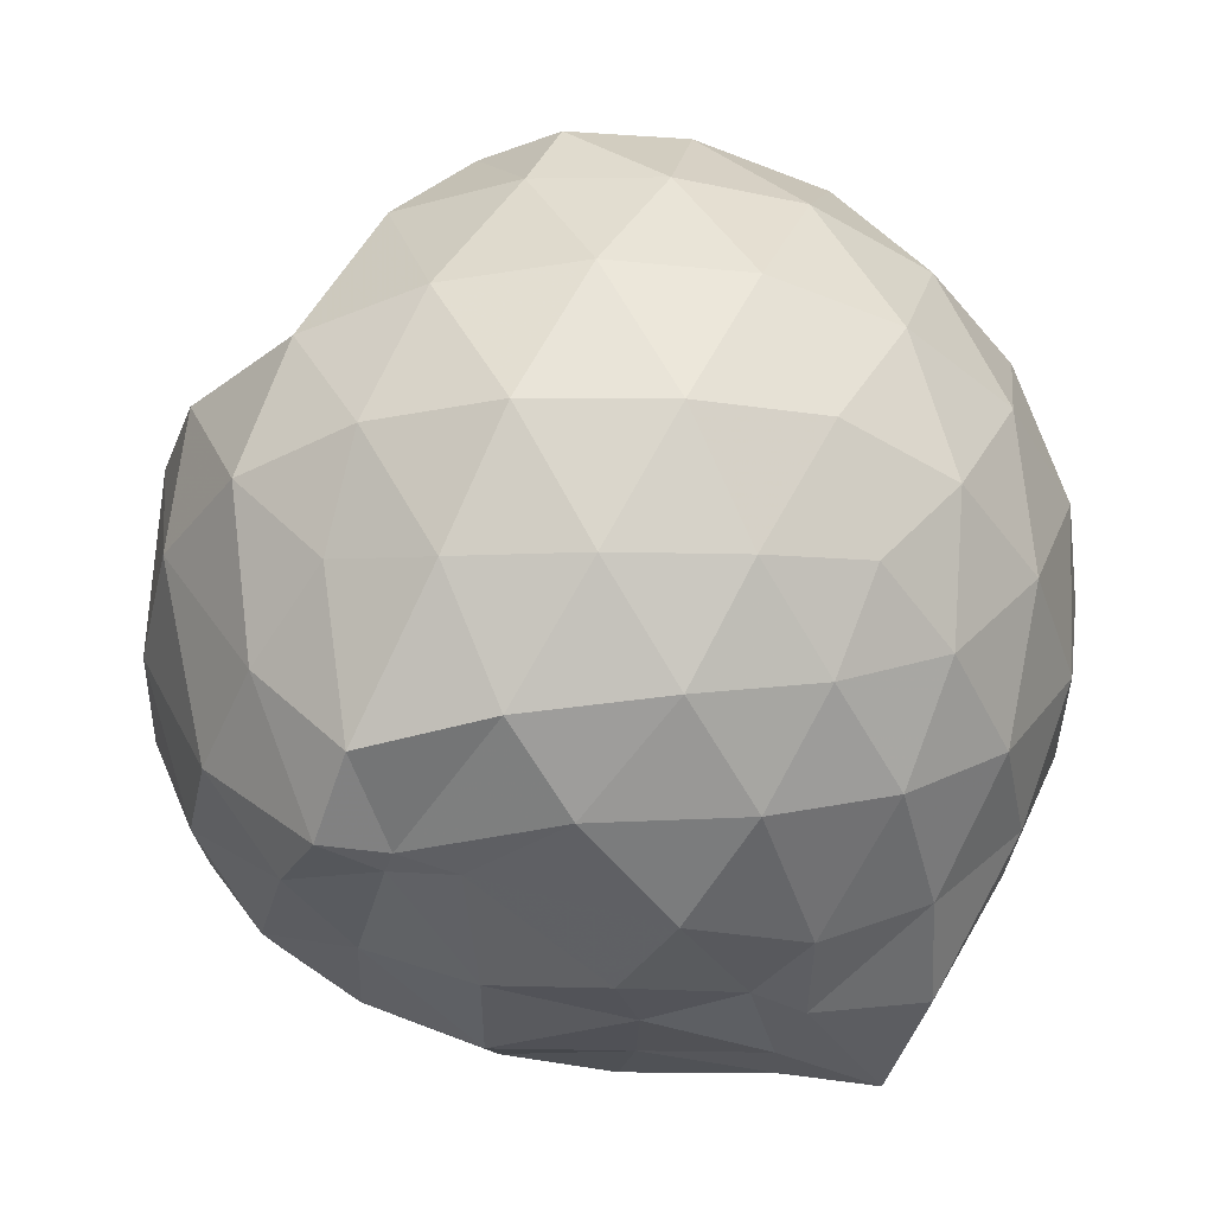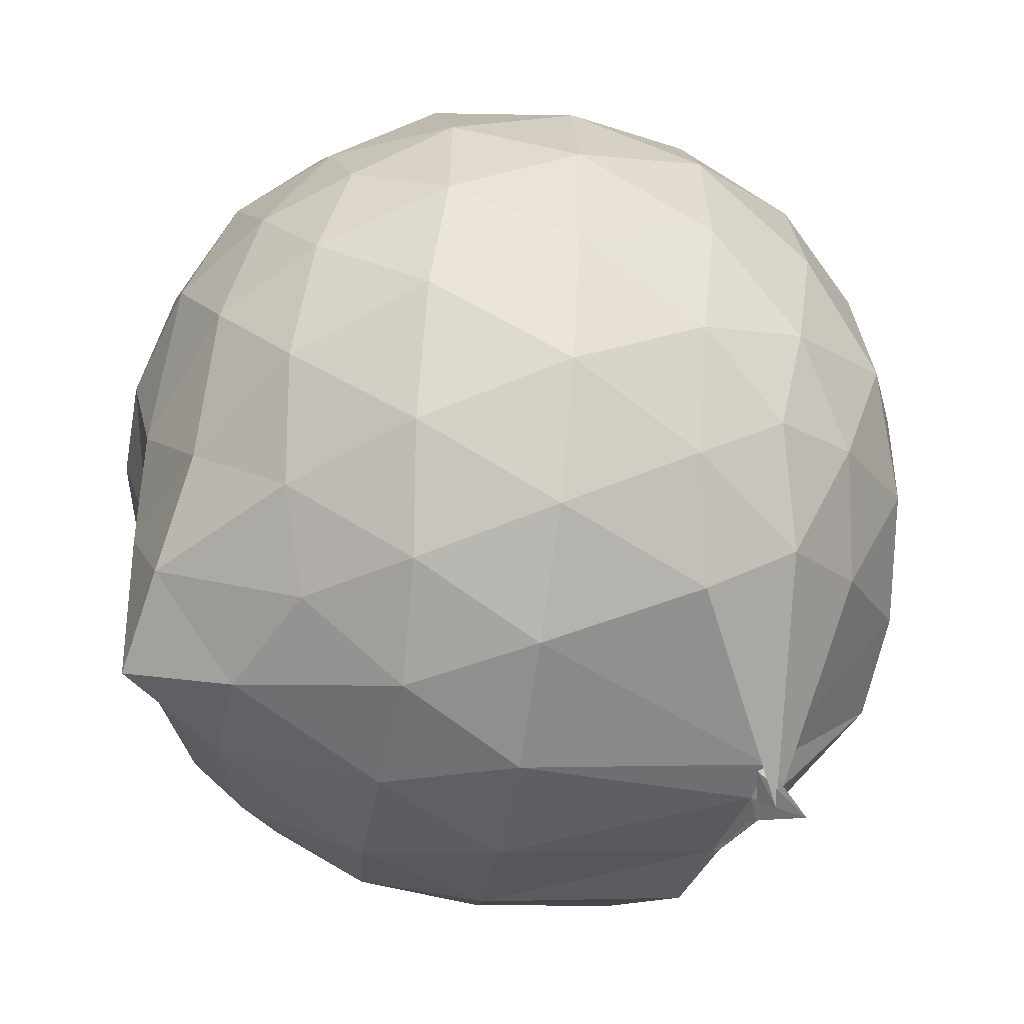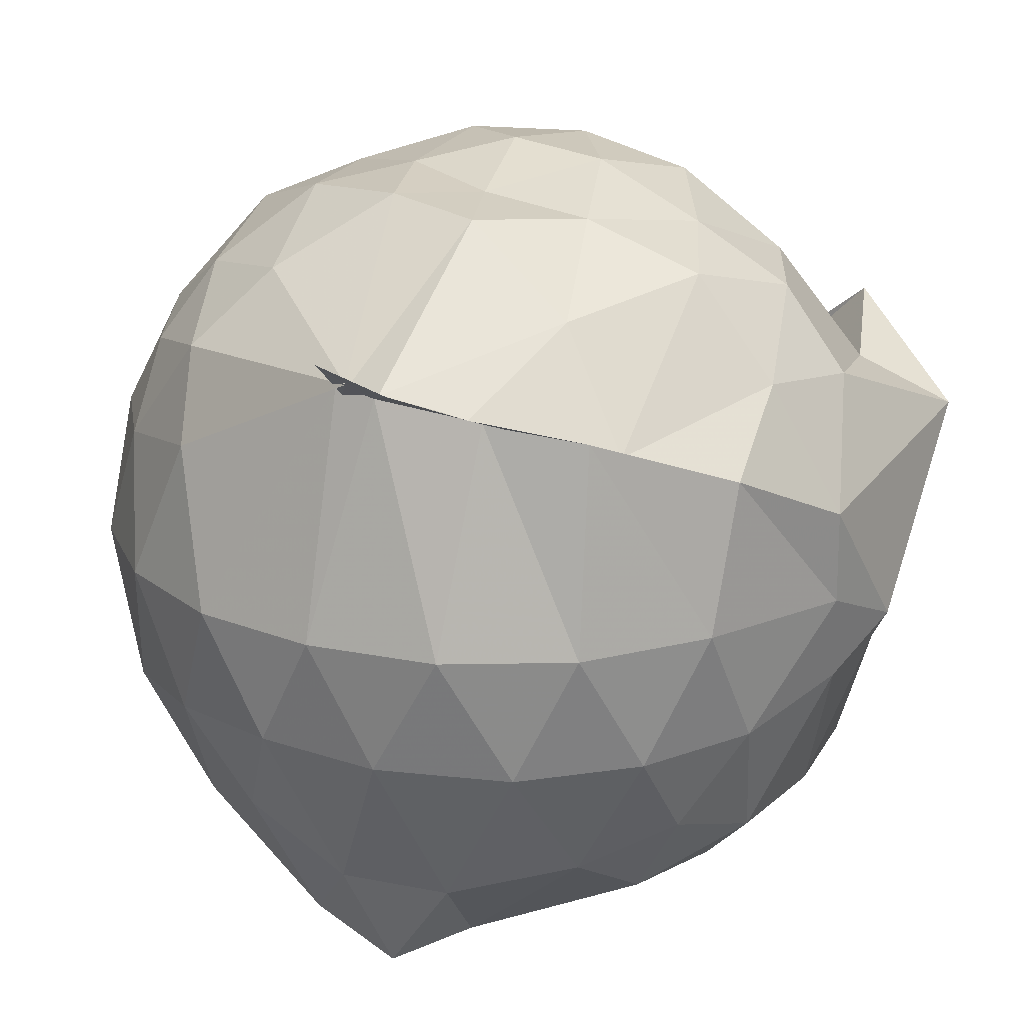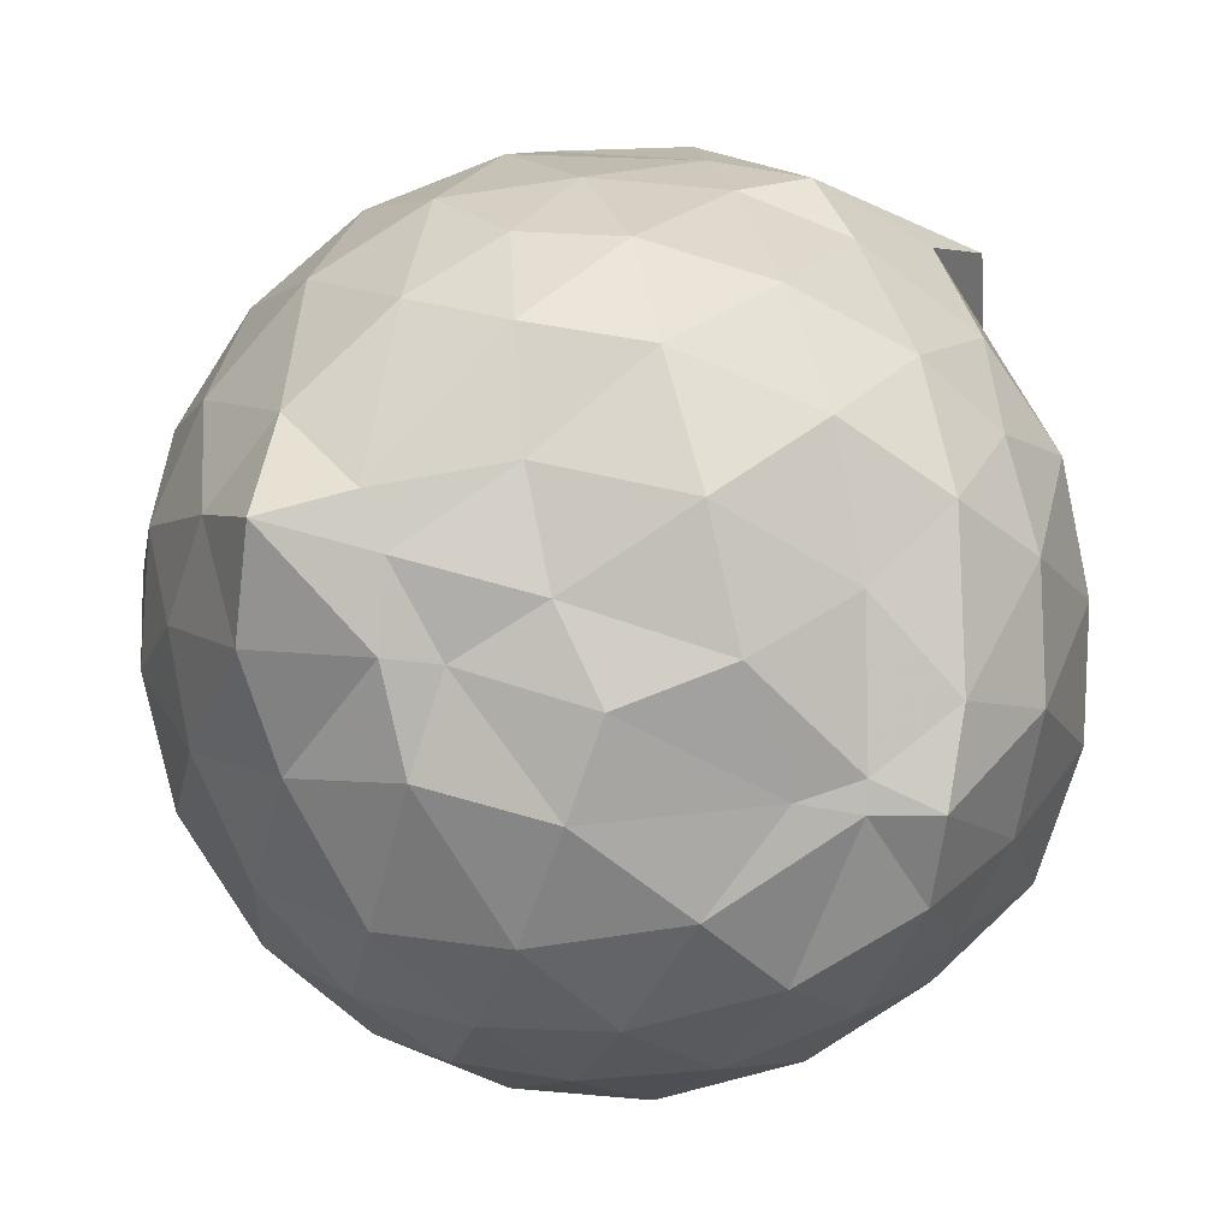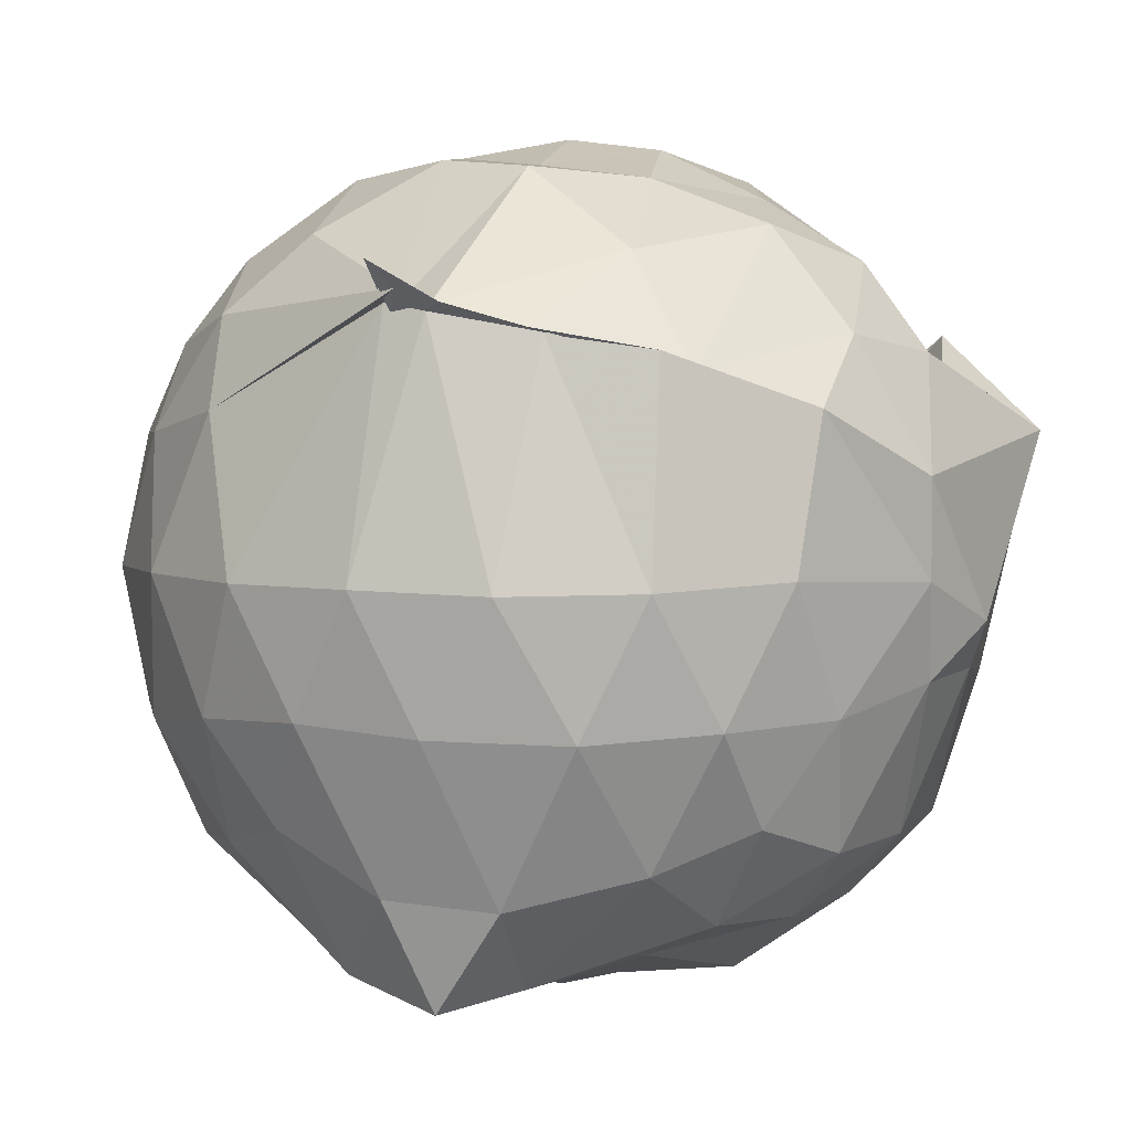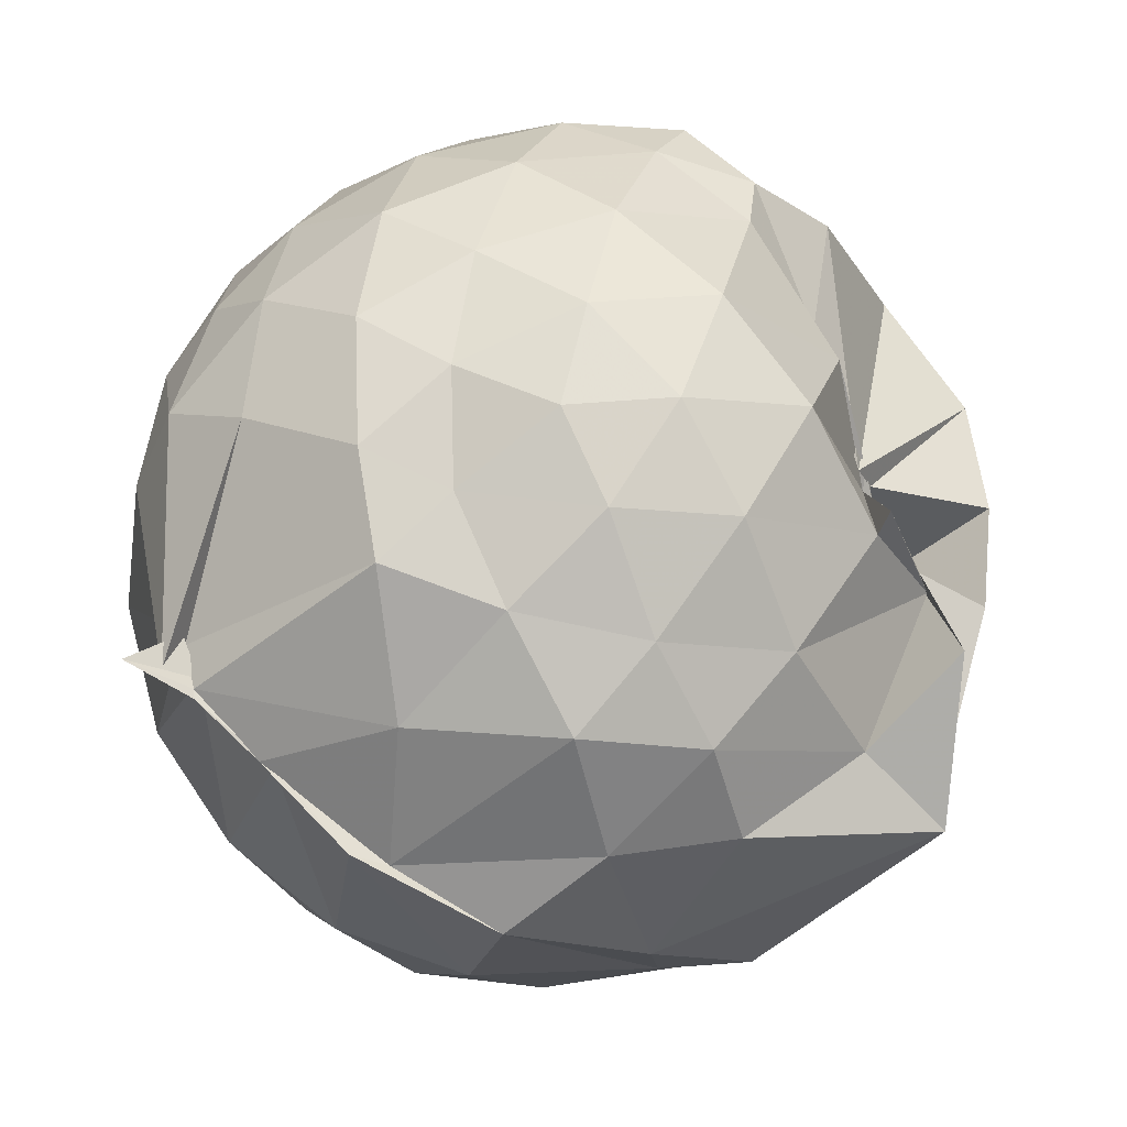
<metadata>
{"format":"obj","ext":"obj","renderer":"f3d","projection":"perspective","resolution":1024,"background":"white","views":[{"elev":-41.1,"azim":-125.7,"up":"+Z"},{"elev":-56.5,"azim":-98.5,"up":"+Y"},{"elev":20.5,"azim":27.7,"up":"+Z"},{"elev":-79.0,"azim":67.6,"up":"+Z"},{"elev":4.3,"azim":26.4,"up":"+Z"},{"elev":69.8,"azim":66.3,"up":"+Z"}]}
</metadata>
<code>
v -0.8961 -0.1123 1.025
v -0.9095 -0.1193 -0.7972
v -0.09934 -0.07768 0.5739
v -0.1731 0.2252 0.5216
v -0.4473 0.5094 0.4274
v -0.5434 0.4361 0.7424
v -0.6866 0.4998 0.4152
v -0.7416 0.5103 0.4396
v -1.022 0.5121 0.5696
v -1.34 0.5207 0.6521
v -1.533 0.4528 0.6014
v -1.629 0.2119 0.6523
v -1.67 -0.09717 0.668
v -1.639 -0.3883 0.6312
v -1.547 -0.6038 0.5933
v -1.344 -0.7756 0.6488
v -0.8263 -0.9835 0.6945
v -0.8587 -1.045 0.7482
v -0.7553 -0.946 0.669
v -0.6034 -0.8771 0.6214
v -0.3328 -0.7209 0.537
v -0.1626 -0.3354 0.6106
v 0.01395 0.3244 0.4078
v -0.2604 0.4746 0.6099
v -0.4955 0.5154 0.4206
v -0.6084 0.424 0.03806
v -0.7122 0.5099 0.4068
v -0.7282 0.482 0.4883
v -1.265 0.6692 0.4713
v -1.53 0.5334 0.4131
v -1.705 0.3236 0.3949
v -1.794 0.06488 0.4084
v -1.787 -0.243 0.4202
v -1.702 -0.5162 0.4028
v -1.533 -0.7408 0.4119
v -1.302 -0.8893 0.4596
v -0.8892 -0.919 0.6675
v -0.7961 -0.9223 0.6517
v -0.5824 -0.8551 0.6121
v -0.3741 -0.7863 0.5787
v -0.1348 -0.5686 0.4687
v -0.01008 -0.3054 0.3329
v -0.007136 0.2011 0.1991
v -0.169 0.442 0.3377
v -0.3803 0.6128 0.3959
v -0.6174 0.764 0.2427
v -0.8717 0.8454 0.1651
v -1.185 0.8054 0.1203
v -1.442 0.6746 0.1165
v -1.666 0.4666 0.1151
v -1.808 0.2011 0.1203
v -1.855 -0.09659 0.1217
v -1.808 -0.3954 0.1233
v -1.672 -0.6631 0.127
v -1.455 -0.8737 0.1328
v -1.193 -0.998 0.1298
v -0.9013 -1.042 0.1317
v -0.62 -0.9906 0.1248
v -0.3588 -0.8562 0.13
v -0.1554 -0.6429 0.1446
v -0.01775 -0.28 0.1223
v 0.03235 -0.08405 0.03233
v -0.1149 0.3186 -0.1134
v -0.264 0.5462 -0.1163
v -0.4964 0.7036 -0.1308
v -0.7635 0.8129 -0.1172
v -1.045 0.8275 -0.1458
v -1.3 0.7225 -0.1481
v -1.533 0.5544 -0.1781
v -1.716 0.3112 -0.1869
v -1.811 0.04666 -0.1542
v -1.809 -0.2413 -0.1558
v -1.717 -0.5035 -0.1805
v -1.535 -0.7519 -0.1758
v -1.307 -0.9159 -0.1471
v -1.045 -1.001 -0.1325
v -0.7762 -0.9902 -0.1503
v -0.4929 -0.8932 -0.1572
v -0.2659 -0.7309 -0.1389
v -0.1253 -0.4929 -0.1321
v -0.04091 -0.2168 -0.08323
v -0.03886 0.02621 -0.07759
v -0.25 0.392 -0.3404
v -0.424 0.5278 -0.4233
v -0.6672 0.6375 -0.4809
v -0.9191 0.6911 -0.442
v -1.151 0.6863 -0.3443
v -1.341 0.566 -0.4131
v -1.532 0.3652 -0.4373
v -1.665 0.1228 -0.4133
v -1.734 -0.09652 -0.3632
v -1.667 -0.3202 -0.4196
v -1.535 -0.5598 -0.447
v -1.344 -0.7627 -0.4221
v -1.155 -0.8877 -0.3612
v -0.9154 -0.8956 -0.4806
v -0.6877 -0.8325 -0.4996
v -0.4274 -0.7116 -0.4283
v -0.2513 -0.5767 -0.3434
v -0.1718 -0.3727 -0.4139
v -0.1447 -0.09274 -0.4137
v -0.1724 0.182 -0.4087
v -0.2373 -0.08595 0.7583
v -0.3458 0.1358 0.7772
v -0.5235 0.4036 0.6916
v -0.7058 0.4884 0.4159
v -0.9141 0.5125 0.634
v -1.234 0.4565 0.7192
v -1.459 0.3484 0.7144
v -1.502 0.0568 0.8136
v -1.489 -0.239 0.8501
v -1.446 -0.5192 0.7659
v -1.205 -0.6544 0.8116
v -0.8721 -0.9226 0.6498
v -0.7759 -0.9396 0.6661
v -0.5129 -0.615 0.7723
v -0.3439 -0.327 0.828
v -0.4399 -0.1183 0.8856
v -0.5831 0.128 0.9382
v -0.7537 0.3541 0.8841
v -1.016 0.2821 0.9409
v -1.283 0.1762 0.9026
v -1.297 -0.1175 0.9346
v -1.26 -0.3829 0.9341
v -0.9982 -0.4848 0.9631
v -0.7744 -0.5417 0.9429
v -0.5955 -0.3529 0.9243
v -0.6826 -0.1086 0.9964
v -0.828 0.1055 1.004
v -1.077 0.02271 1.007
v -1.073 -0.2607 0.9814
v -0.8443 -0.3542 0.9565
v -0.3694 0.3269 -0.5506
v -0.6784 0.4632 -0.6648
v -0.8679 0.5055 -0.7187
v -1.051 0.5569 -0.651
v -1.285 0.3871 -0.6442
v -1.48 0.1461 -0.6125
v -1.594 -0.0964 -0.5444
v -1.48 -0.3426 -0.6086
v -1.273 -0.5873 -0.6233
v -1.075 -0.7455 -0.6724
v -0.8434 -0.8083 -0.7183
v -0.7283 -0.6494 -0.6882
v -0.3749 -0.5125 -0.5528
v -0.3133 -0.2614 -0.5719
v -0.3129 0.06397 -0.575
v -0.5641 0.2255 -0.6532
v -0.8625 0.3535 -0.7086
v -0.9237 0.3755 -0.7148
v -1.208 0.1811 -0.7377
v -1.382 -0.09432 -0.7082
v -1.168 -0.3823 -0.7371
v -0.9814 -0.5113 -0.738
v -0.8132 -0.5675 -0.7154
v -0.5805 -0.4069 -0.6495
v -0.5117 -0.09849 -0.7249
v -0.7407 0.06383 -0.7704
v -0.9502 0.2474 -0.7232
v -1.123 -0.107 -0.7909
v -0.9528 -0.3997 -0.7198
v -0.7729 -0.275 -0.7331
f 3 23 4
f 4 23 24
f 4 24 5
f 5 24 25
f 5 25 6
f 6 25 26
f 6 26 7
f 7 26 27
f 7 27 8
f 8 27 28
f 8 28 9
f 9 28 29
f 9 29 10
f 10 29 30
f 10 30 11
f 11 30 31
f 11 31 12
f 12 31 32
f 12 32 13
f 13 32 33
f 13 33 14
f 14 33 34
f 14 34 15
f 15 34 35
f 15 35 16
f 16 35 36
f 16 36 17
f 17 36 37
f 17 37 18
f 18 37 38
f 18 38 19
f 19 38 39
f 19 39 20
f 20 39 40
f 20 40 21
f 21 40 41
f 21 41 22
f 22 41 42
f 22 42 3
f 3 42 23
f 23 43 24
f 24 43 44
f 24 44 25
f 25 44 45
f 25 45 26
f 26 45 46
f 26 46 27
f 27 46 47
f 27 47 28
f 28 47 48
f 28 48 29
f 29 48 49
f 29 49 30
f 30 49 50
f 30 50 31
f 31 50 51
f 31 51 32
f 32 51 52
f 32 52 33
f 33 52 53
f 33 53 34
f 34 53 54
f 34 54 35
f 35 54 55
f 35 55 36
f 36 55 56
f 36 56 37
f 37 56 57
f 37 57 38
f 38 57 58
f 38 58 39
f 39 58 59
f 39 59 40
f 40 59 60
f 40 60 41
f 41 60 61
f 41 61 42
f 42 61 62
f 42 62 23
f 23 62 43
f 43 63 44
f 44 63 64
f 44 64 45
f 45 64 65
f 45 65 46
f 46 65 66
f 46 66 47
f 47 66 67
f 47 67 48
f 48 67 68
f 48 68 49
f 49 68 69
f 49 69 50
f 50 69 70
f 50 70 51
f 51 70 71
f 51 71 52
f 52 71 72
f 52 72 53
f 53 72 73
f 53 73 54
f 54 73 74
f 54 74 55
f 55 74 75
f 55 75 56
f 56 75 76
f 56 76 57
f 57 76 77
f 57 77 58
f 58 77 78
f 58 78 59
f 59 78 79
f 59 79 60
f 60 79 80
f 60 80 61
f 61 80 81
f 61 81 62
f 62 81 82
f 62 82 43
f 43 82 63
f 63 83 64
f 64 83 84
f 64 84 65
f 65 84 85
f 65 85 66
f 66 85 86
f 66 86 67
f 67 86 87
f 67 87 68
f 68 87 88
f 68 88 69
f 69 88 89
f 69 89 70
f 70 89 90
f 70 90 71
f 71 90 91
f 71 91 72
f 72 91 92
f 72 92 73
f 73 92 93
f 73 93 74
f 74 93 94
f 74 94 75
f 75 94 95
f 75 95 76
f 76 95 96
f 76 96 77
f 77 96 97
f 77 97 78
f 78 97 98
f 78 98 79
f 79 98 99
f 79 99 80
f 80 99 100
f 80 100 81
f 81 100 101
f 81 101 82
f 82 101 102
f 82 102 63
f 63 102 83
f 103 104 118
f 104 119 118
f 104 105 119
f 105 120 119
f 105 106 120
f 106 107 120
f 107 121 120
f 107 108 121
f 108 122 121
f 108 109 122
f 109 110 122
f 110 123 122
f 110 111 123
f 111 124 123
f 111 112 124
f 112 113 124
f 113 125 124
f 113 114 125
f 114 126 125
f 114 115 126
f 115 116 126
f 116 127 126
f 116 117 127
f 117 118 127
f 117 103 118
f 118 119 128
f 119 129 128
f 119 120 129
f 120 121 129
f 121 130 129
f 121 122 130
f 122 123 130
f 123 131 130
f 123 124 131
f 124 125 131
f 125 132 131
f 125 126 132
f 126 127 132
f 127 128 132
f 127 118 128
f 133 148 134
f 134 148 149
f 134 149 135
f 135 149 150
f 135 150 136
f 136 150 137
f 137 150 151
f 137 151 138
f 138 151 152
f 138 152 139
f 139 152 140
f 140 152 153
f 140 153 141
f 141 153 154
f 141 154 142
f 142 154 143
f 143 154 155
f 143 155 144
f 144 155 156
f 144 156 145
f 145 156 146
f 146 156 157
f 146 157 147
f 147 157 148
f 147 148 133
f 148 158 149
f 149 158 159
f 149 159 150
f 150 159 151
f 151 159 160
f 151 160 152
f 152 160 153
f 153 160 161
f 153 161 154
f 154 161 155
f 155 161 162
f 155 162 156
f 156 162 157
f 157 162 158
f 157 158 148
f 3 4 103
f 103 4 104
f 4 5 104
f 104 5 105
f 5 6 105
f 105 6 106
f 6 7 106
f 7 8 106
f 106 8 107
f 8 9 107
f 107 9 108
f 9 10 108
f 108 10 109
f 10 11 109
f 11 12 109
f 109 12 110
f 12 13 110
f 110 13 111
f 13 14 111
f 111 14 112
f 14 15 112
f 15 16 112
f 112 16 113
f 16 17 113
f 113 17 114
f 17 18 114
f 114 18 115
f 18 19 115
f 19 20 115
f 115 20 116
f 20 21 116
f 116 21 117
f 21 22 117
f 117 22 103
f 22 3 103
f 83 133 84
f 84 133 134
f 84 134 85
f 85 134 135
f 85 135 86
f 86 135 136
f 86 136 87
f 87 136 88
f 88 136 137
f 88 137 89
f 89 137 138
f 89 138 90
f 90 138 139
f 90 139 91
f 91 139 92
f 92 139 140
f 92 140 93
f 93 140 141
f 93 141 94
f 94 141 142
f 94 142 95
f 95 142 96
f 96 142 143
f 96 143 97
f 97 143 144
f 97 144 98
f 98 144 145
f 98 145 99
f 99 145 100
f 100 145 146
f 100 146 101
f 101 146 147
f 101 147 102
f 102 147 133
f 102 133 83
f 128 129 1
f 129 130 1
f 130 131 1
f 131 132 1
f 132 128 1
f 159 158 2
f 160 159 2
f 161 160 2
f 162 161 2
f 158 162 2

</code>
